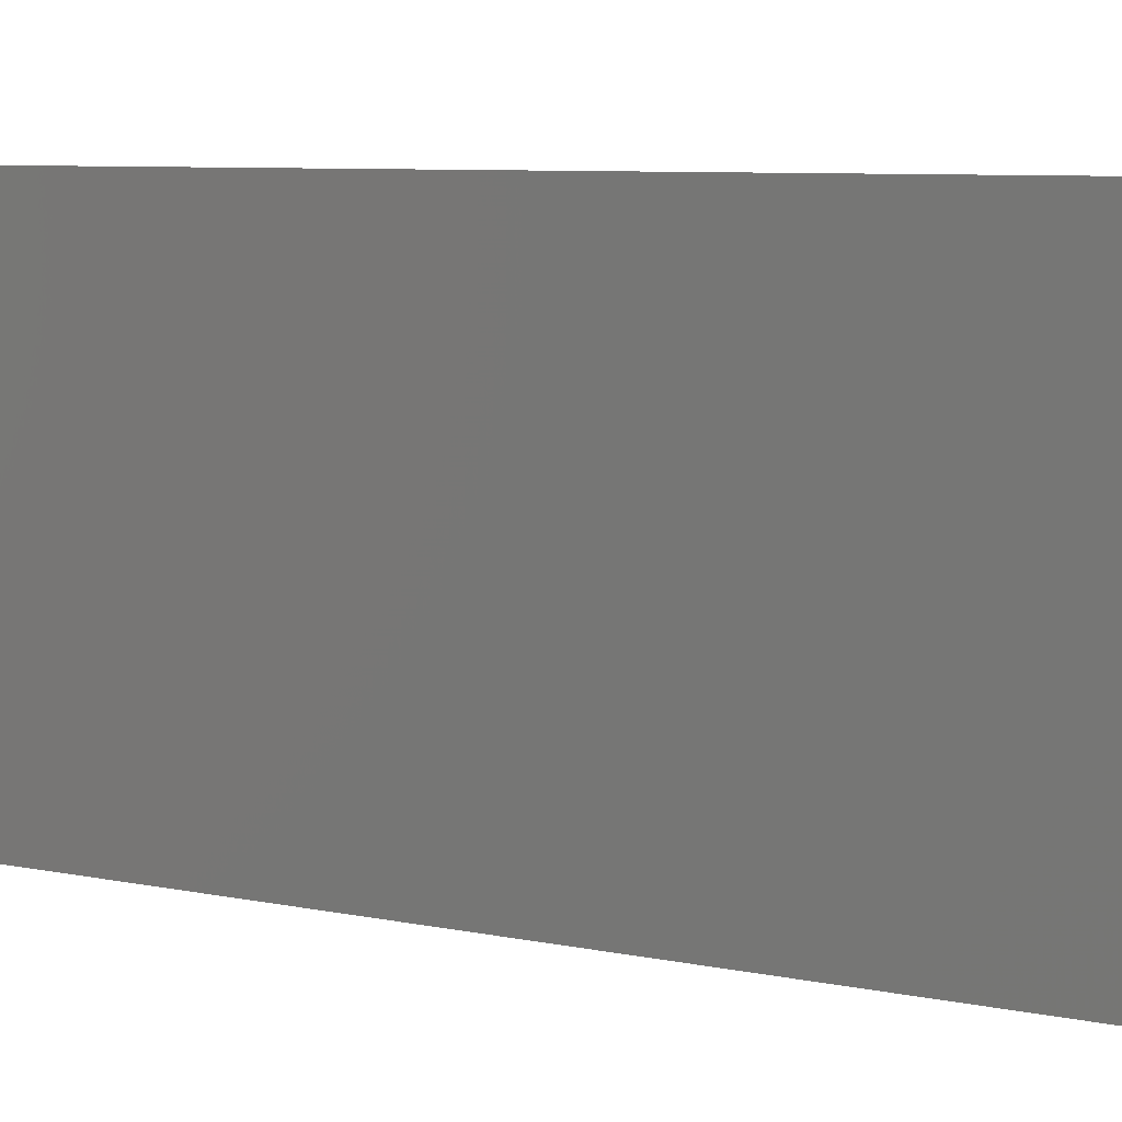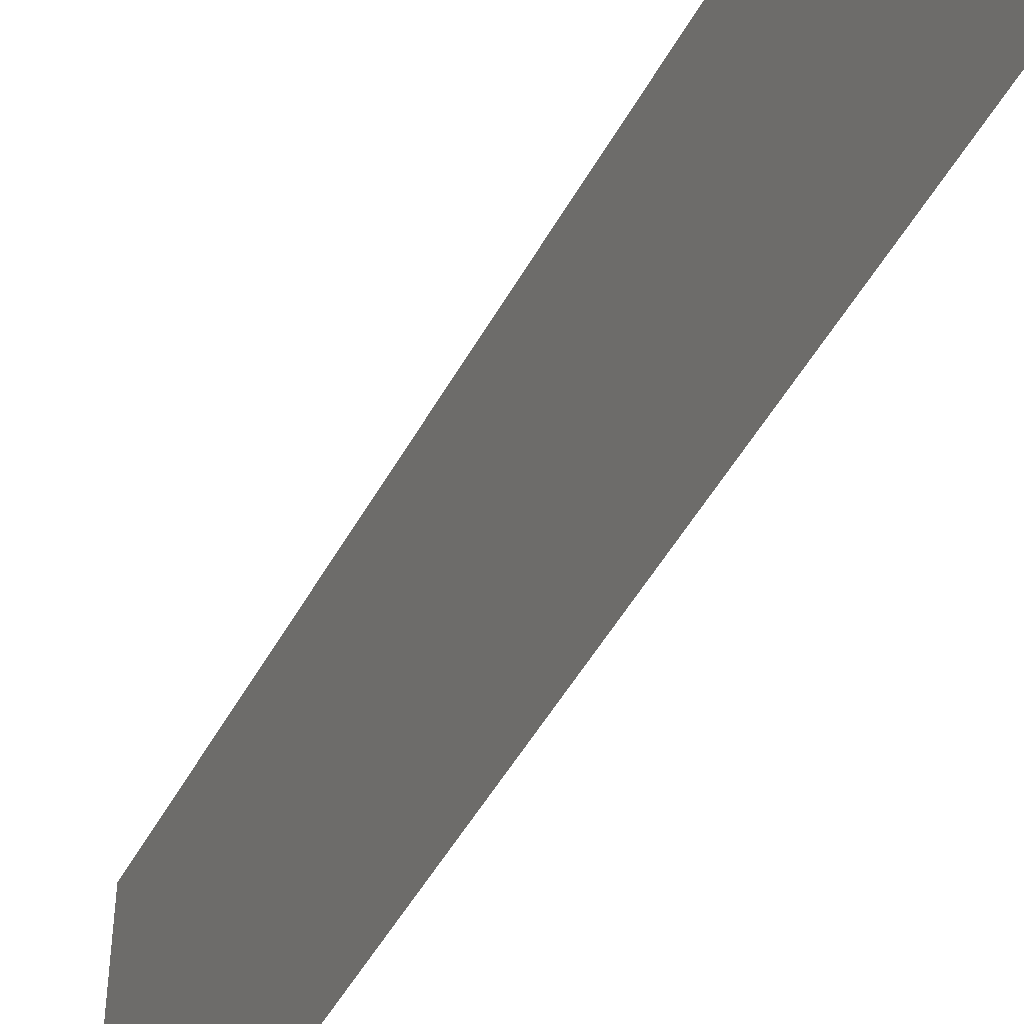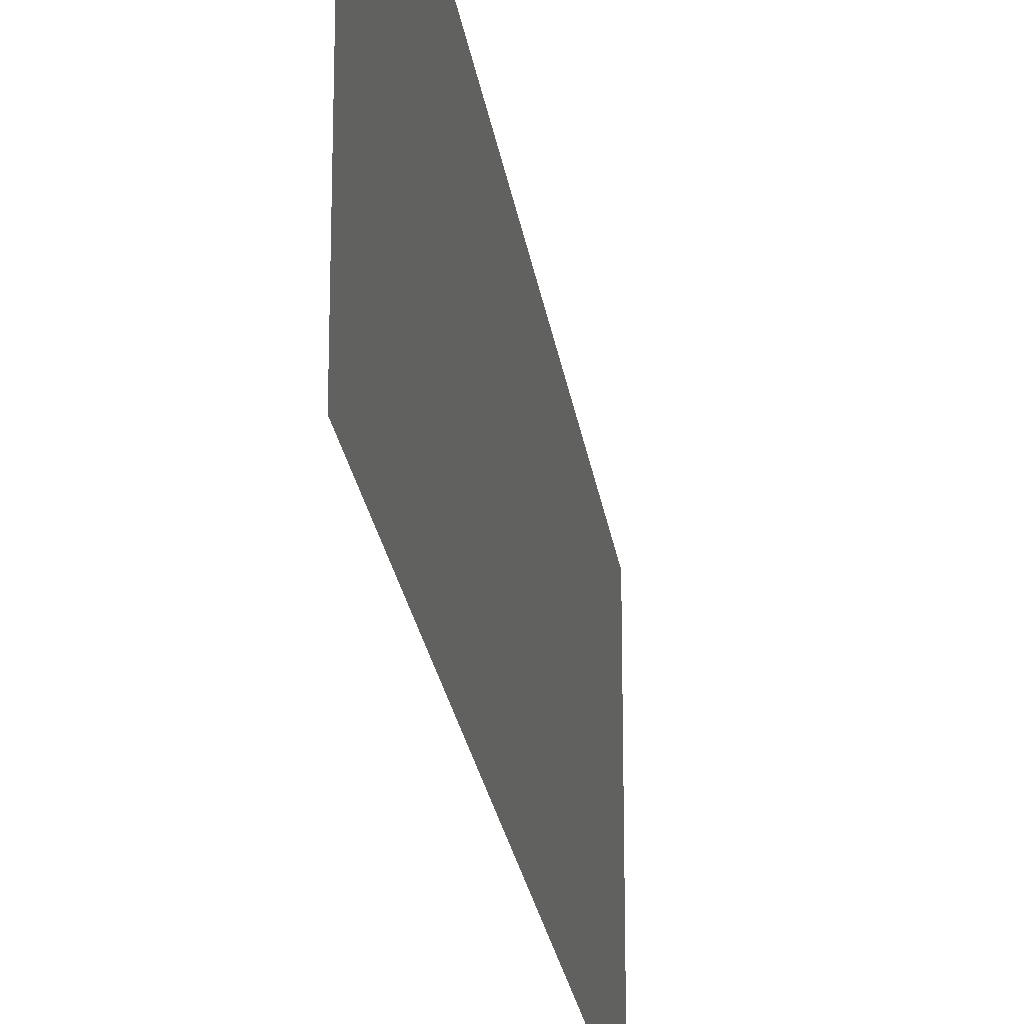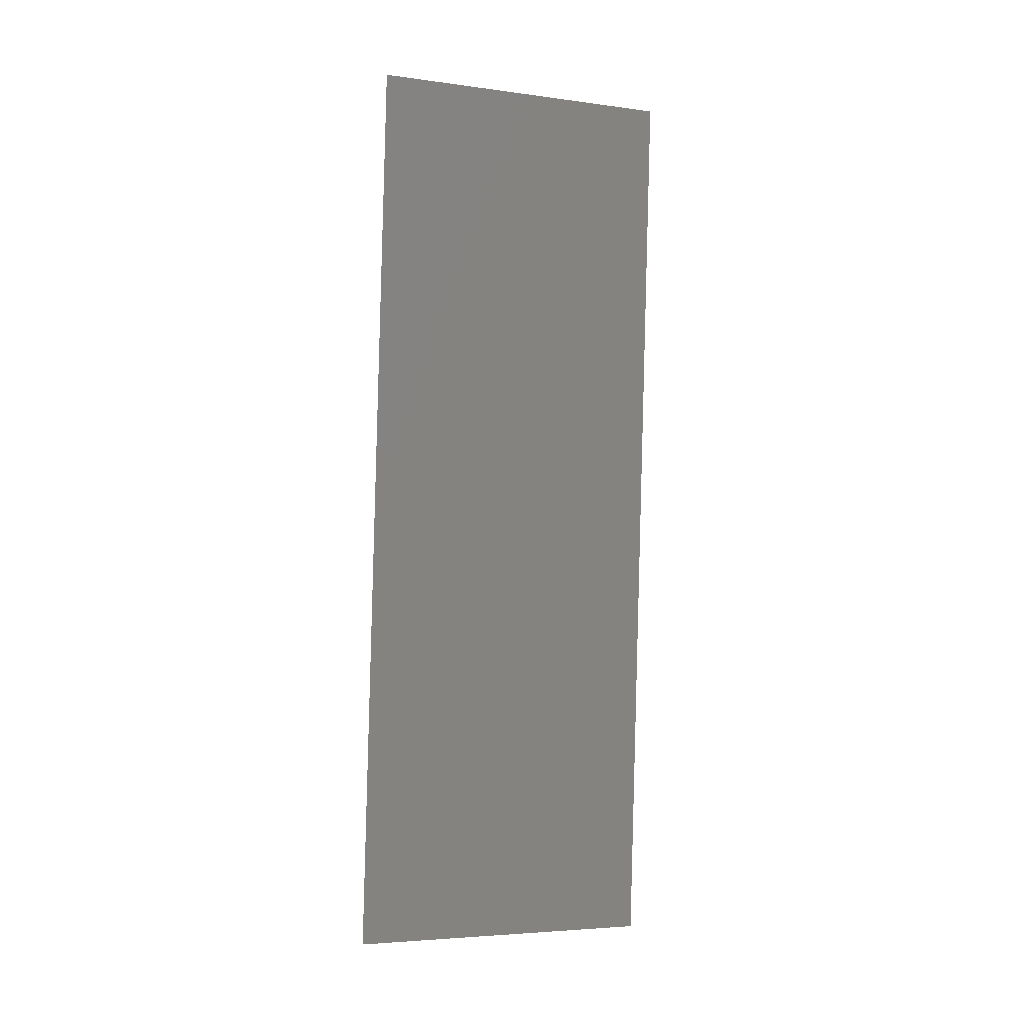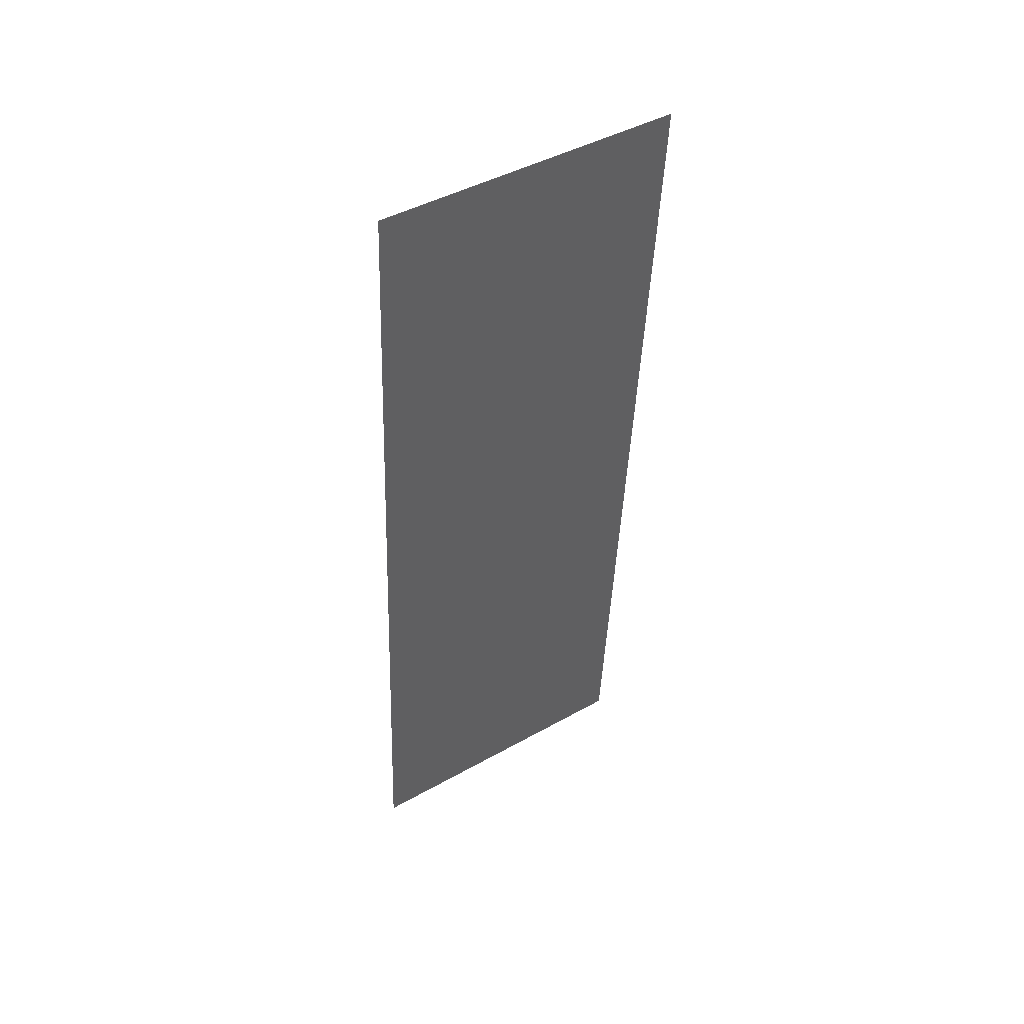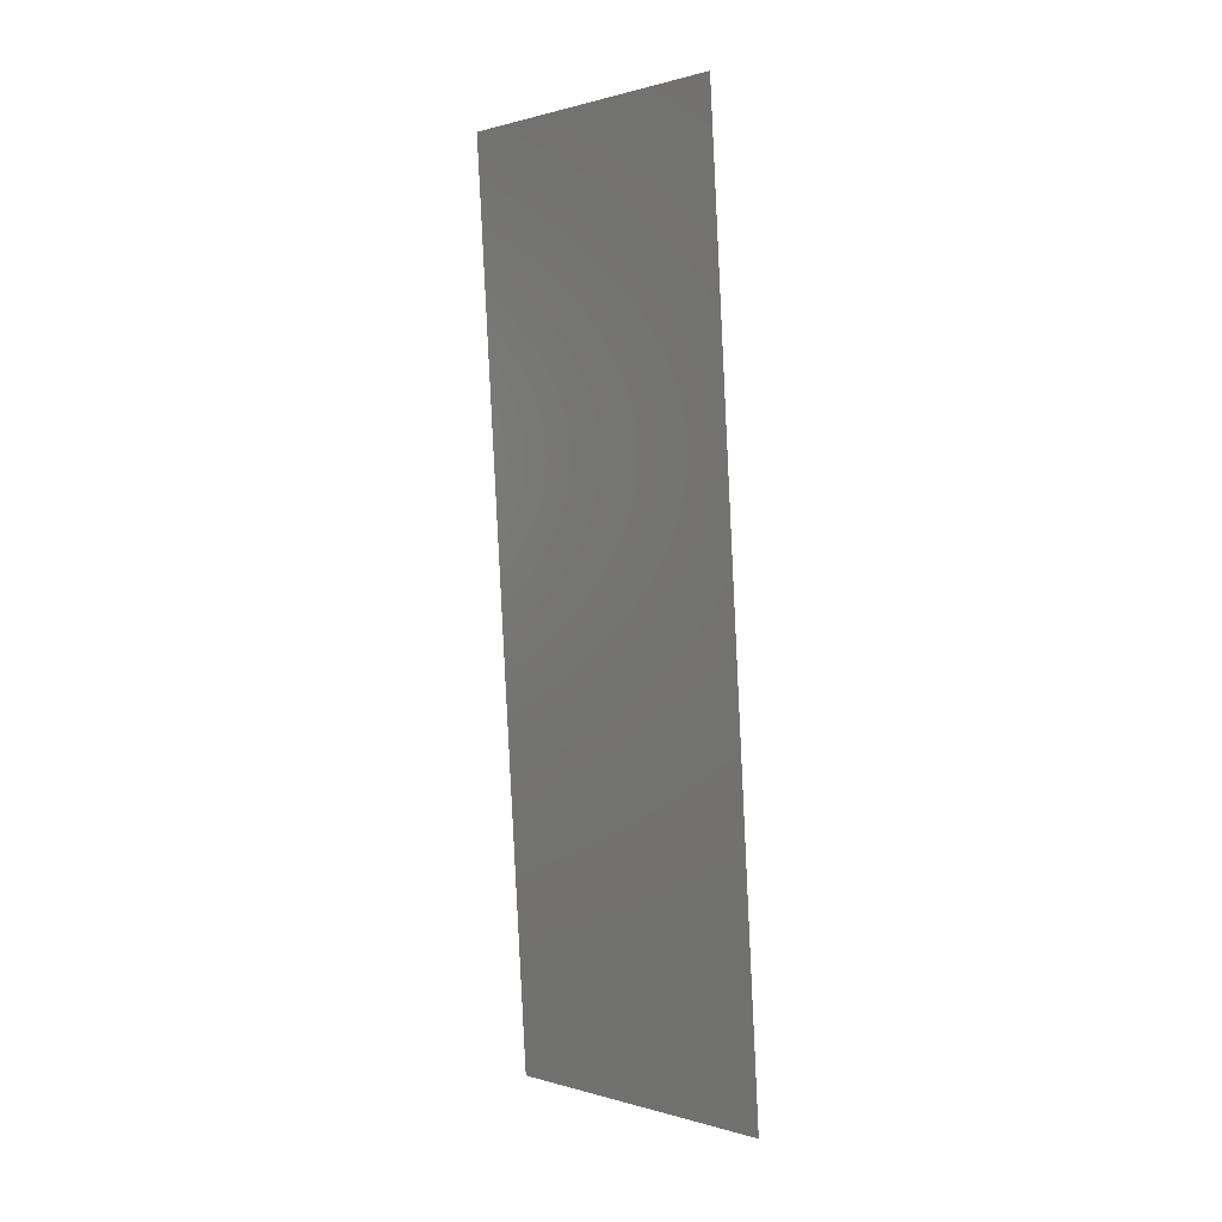
<metadata>
{"format":"stl","ext":"stl","renderer":"f3d","projection":"perspective","resolution":1024,"background":"white","views":[{"elev":5.5,"azim":-47.2,"up":"+Z"},{"elev":-48.1,"azim":156.4,"up":"+Z"},{"elev":-22.9,"azim":-168.6,"up":"+Z"},{"elev":-4.8,"azim":-113.1,"up":"+Y"},{"elev":44.3,"azim":-123.3,"up":"+Y"},{"elev":0.6,"azim":-42.4,"up":"+Y"}]}
</metadata>
<code>
# stl→obj: 21 verts, 26 faces
v 0.00414 0.05823 0.02
v 0.004719 0.04949 0.01159
v 0.00414 0.05823 0.01
v 0.008 0 0
v 0.007421 0.008734 0.008405
v 0.008 0 0.01
v 0.007228 0.01165 0
v 0.004912 0.04658 0.02
v 0.005684 0.03494 0.02
v 0.00533 0.04027 0.01027
v 0.006456 0.02329 0
v 0.00681 0.01795 0.009734
v 0.00607 0.02911 0.01
v 0.004912 0.04658 0
v 0.005684 0.03494 0
v 0.006456 0.02329 0.02
v 0.007228 0.01165 0.02
v 0.0045 0.05281 0.005
v 0.007641 0.005421 0.015
v 0.00414 0.05823 0
v 0.008 0 0.02
f 1 2 3
f 4 5 6
f 7 5 4
f 8 2 1
f 9 10 8
f 11 12 7
f 11 13 12
f 14 10 15
f 16 13 9
f 17 12 16
f 12 13 16
f 9 13 10
f 15 13 11
f 10 13 15
f 17 5 12
f 14 2 10
f 14 18 2
f 17 19 5
f 20 18 14
f 21 19 17
f 10 2 8
f 12 5 7
f 3 18 20
f 6 19 21
f 2 18 3
f 5 19 6

</code>
